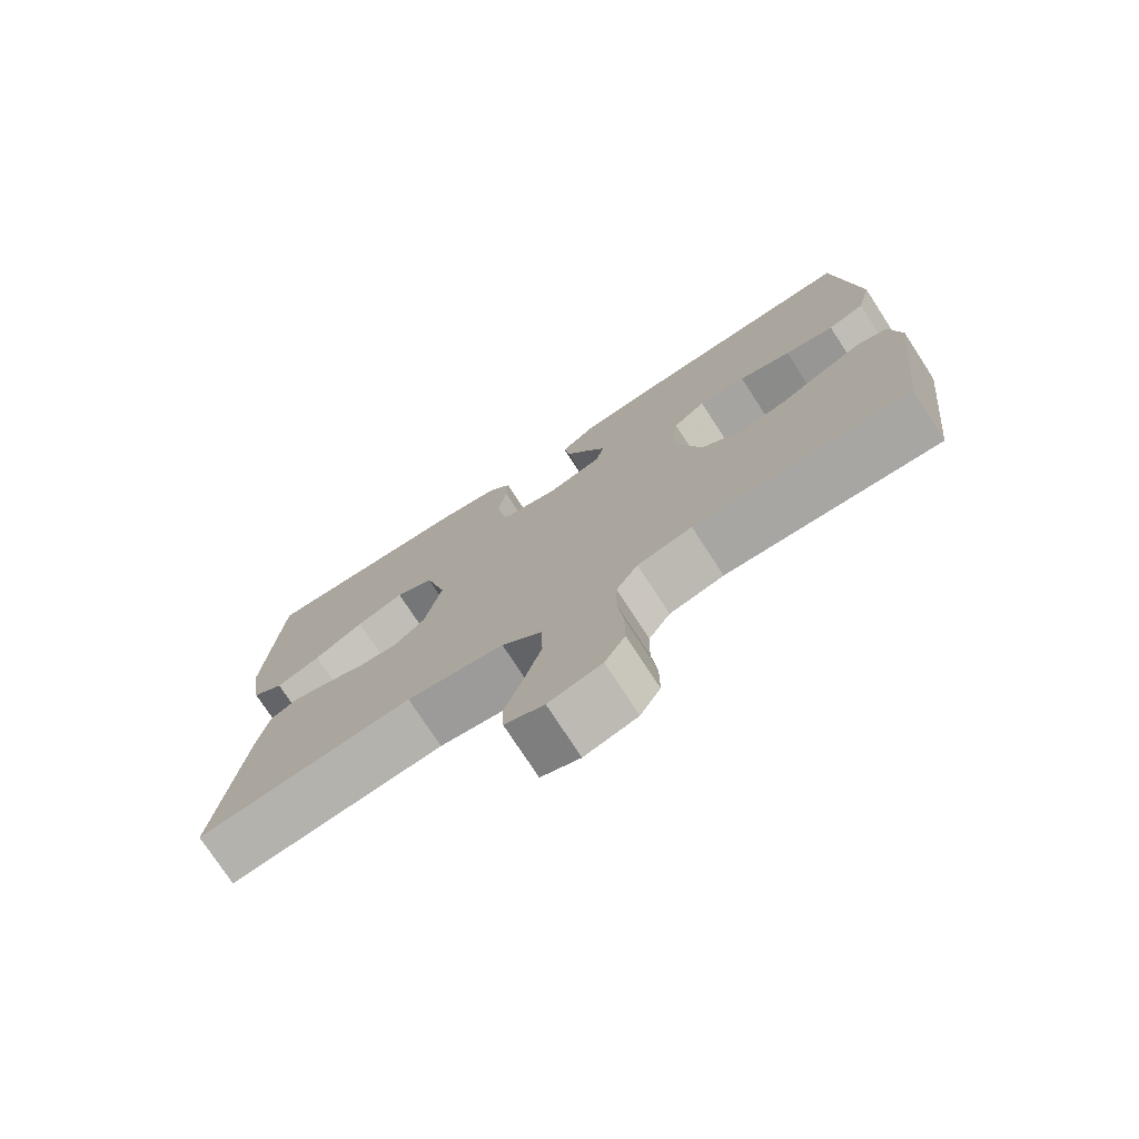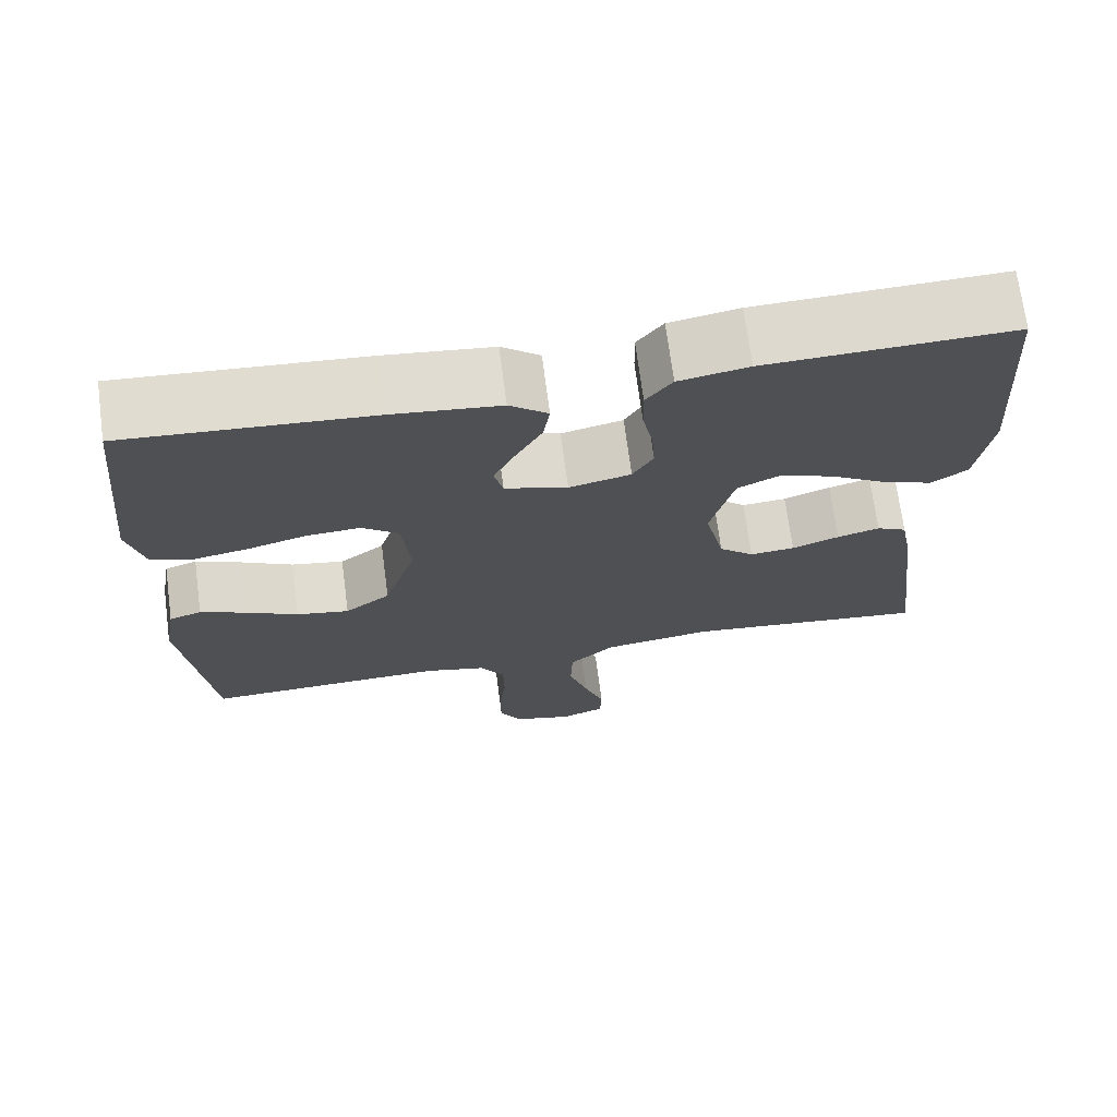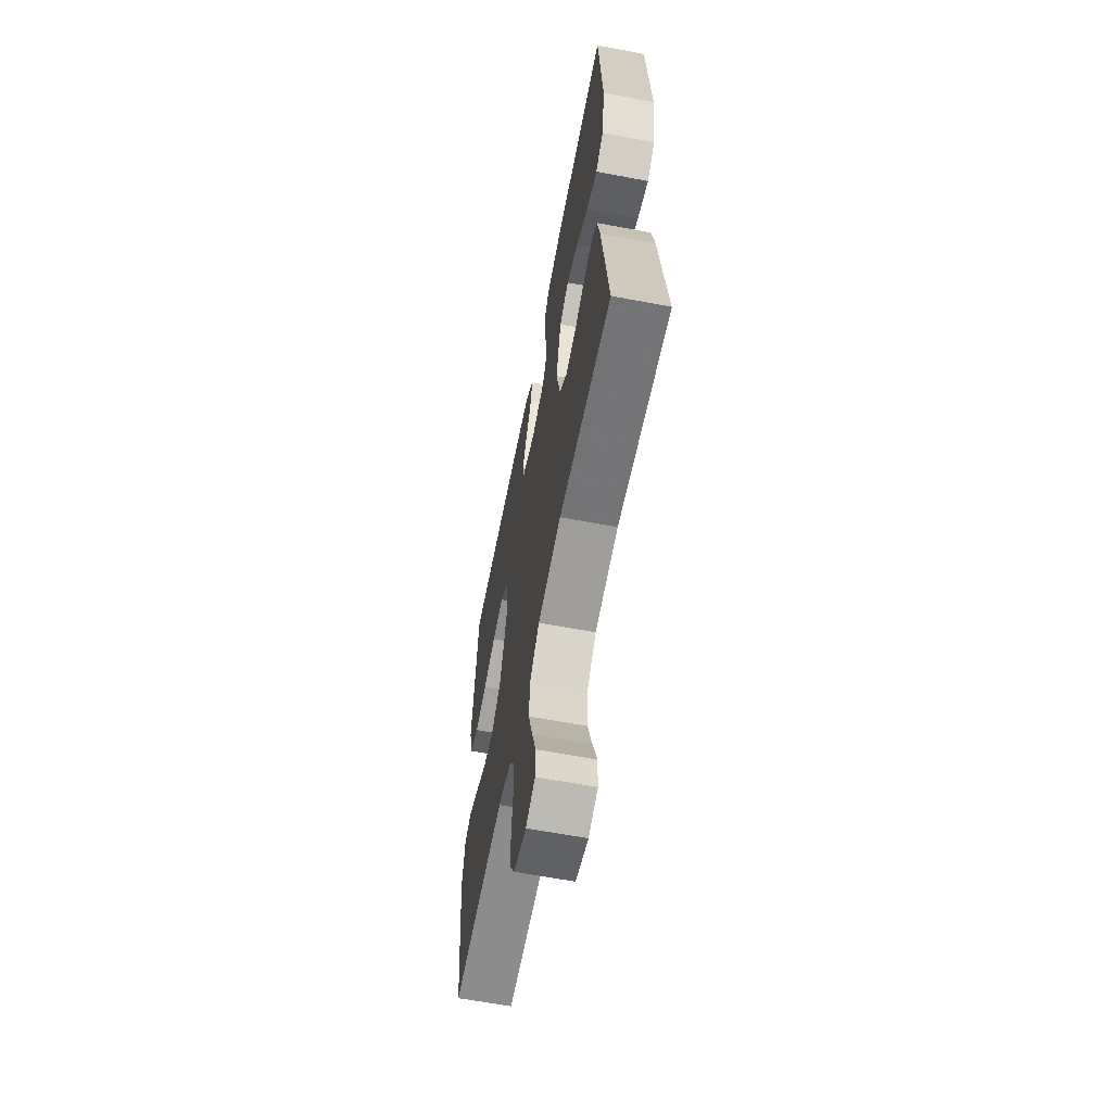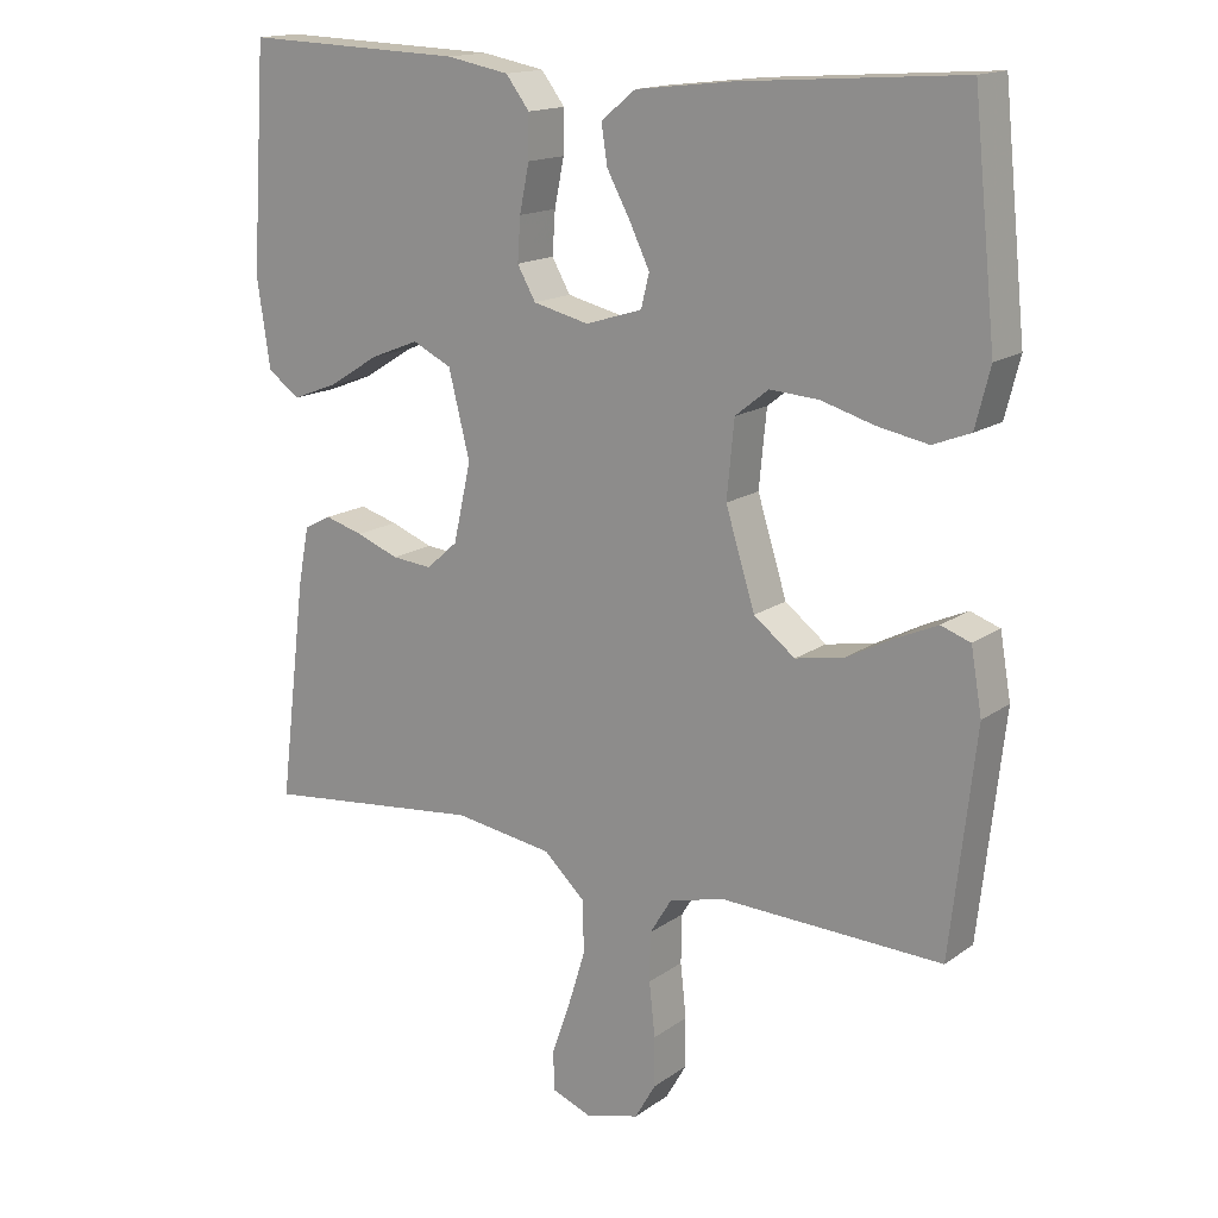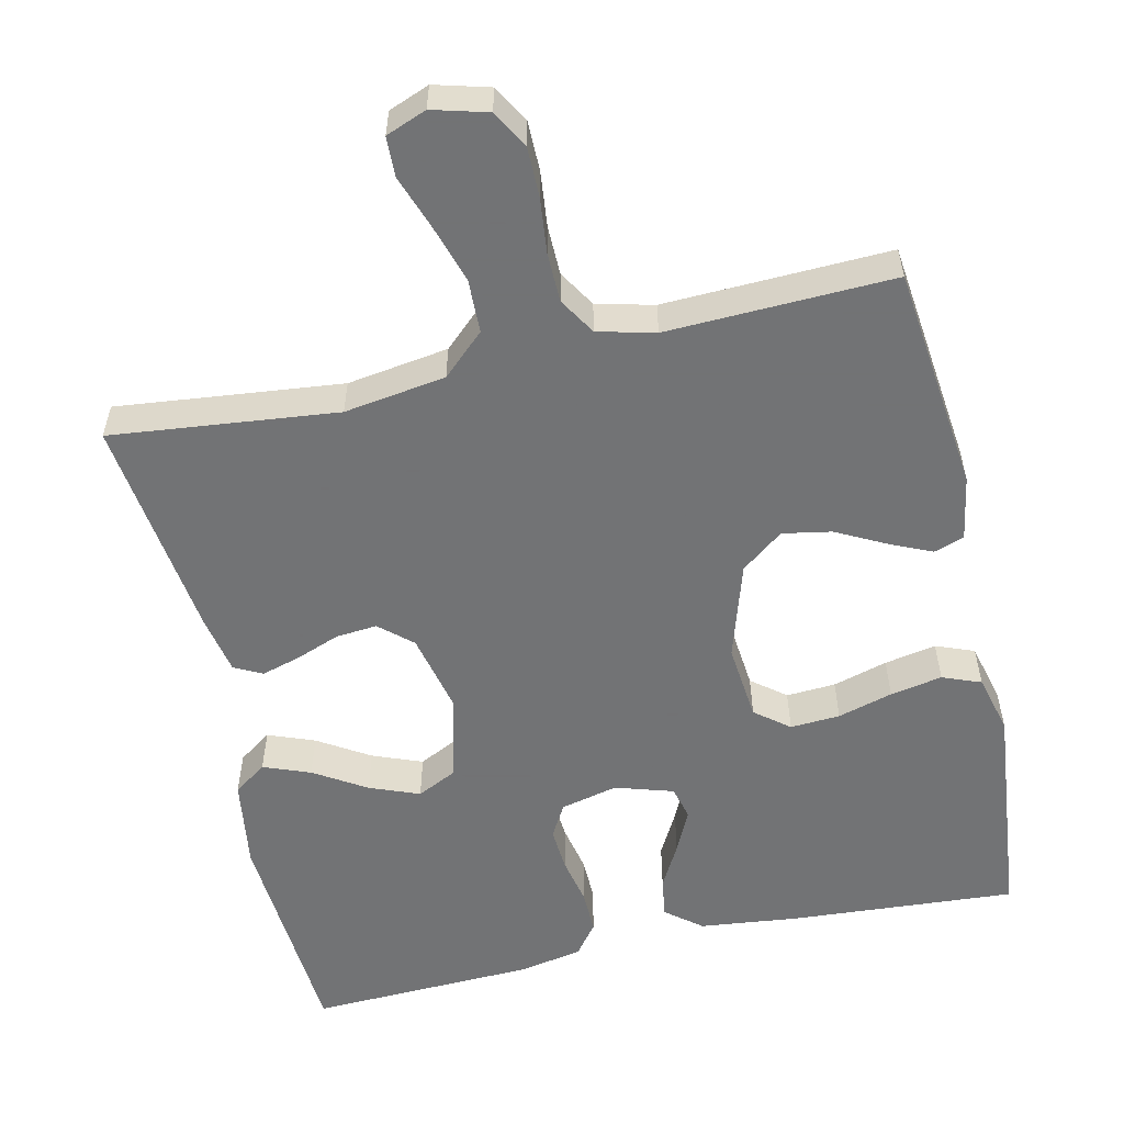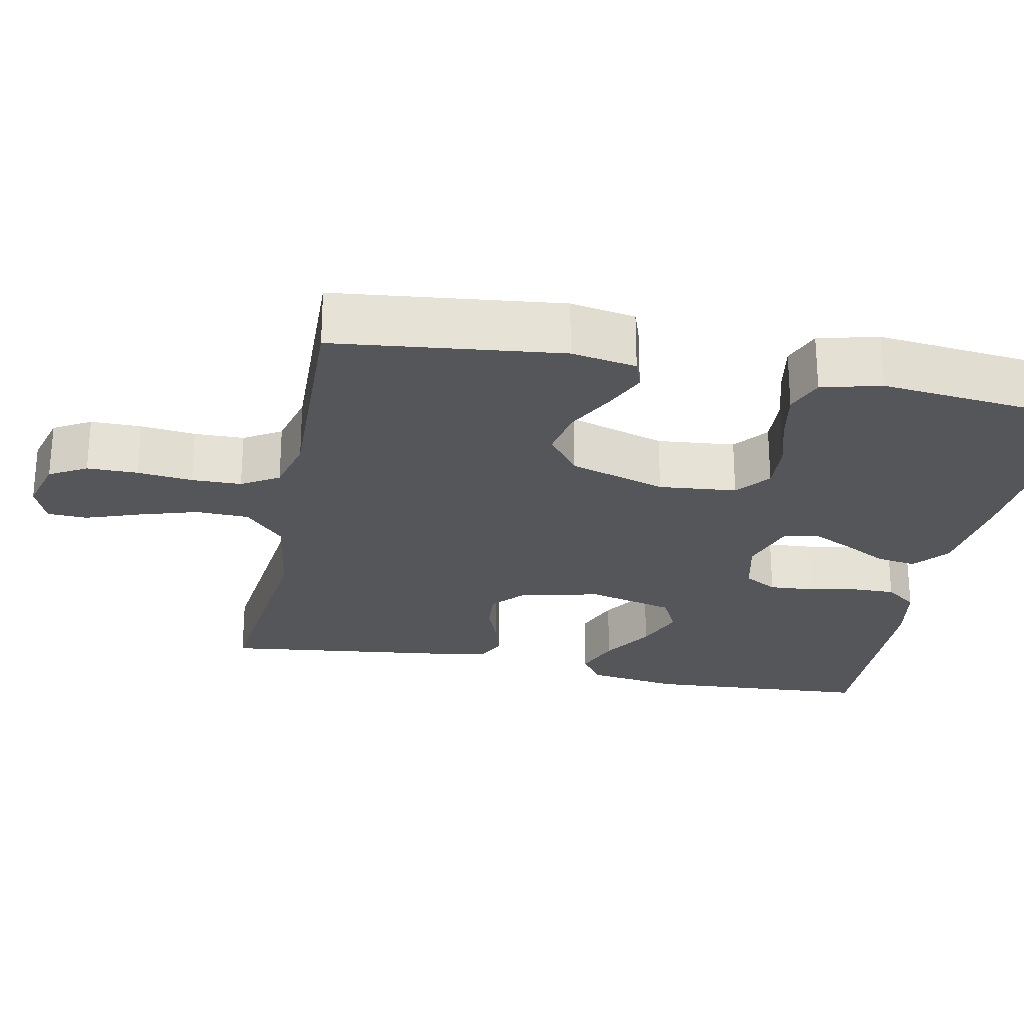
<metadata>
{"format":"obj","ext":"obj","renderer":"f3d","projection":"perspective","resolution":1024,"background":"white","views":[{"elev":-75.6,"azim":-147.0,"up":"+Z"},{"elev":70.9,"azim":-7.5,"up":"+Z"},{"elev":-62.3,"azim":79.1,"up":"+Z"},{"elev":15.8,"azim":-144.9,"up":"+Z"},{"elev":-55.7,"azim":-167.2,"up":"+Y"},{"elev":-25.3,"azim":-101.4,"up":"+Y"}]}
</metadata>
<code>
v -0.5 0.07 0.5
v -0.2 0.07 0.479
v -0.068 0.07 0.464
v -0.021 0.07 0.426
v -0.029 0.07 0.373
v -0.061 0.07 0.314
v -0.088 0.07 0.258
v -0.077 0.07 0.213
v 0 0.07 0.189
v 0.076 0.07 0.207
v 0.101 0.07 0.251
v 0.097 0.07 0.309
v 0.084 0.07 0.373
v 0.083 0.07 0.431
v 0.115 0.07 0.473
v 0.2 0.07 0.489
v 0.5 0.07 0.5
v 0.52 0.07 0.2
v 0.502 0.07 0.079
v 0.458 0.07 0.048
v 0.396 0.07 0.072
v 0.327 0.07 0.115
v 0.261 0.07 0.141
v 0.208 0.07 0.115
v 0.179 0.07 0
v 0.203 0.07 -0.107
v 0.246 0.07 -0.145
v 0.301 0.07 -0.14
v 0.359 0.07 -0.118
v 0.411 0.07 -0.103
v 0.448 0.07 -0.122
v 0.463 0.07 -0.2
v 0.5 0.07 -0.5
v 0.2 0.07 -0.467
v 0.065 0.07 -0.487
v 0.009 0.07 -0.539
v 0.007 0.07 -0.61
v 0.031 0.07 -0.688
v 0.056 0.07 -0.759
v 0.054 0.07 -0.812
v 0 0.07 -0.833
v -0.073 0.07 -0.813
v -0.101 0.07 -0.764
v -0.101 0.07 -0.697
v -0.093 0.07 -0.624
v -0.094 0.07 -0.558
v -0.124 0.07 -0.509
v -0.2 0.07 -0.49
v -0.5 0.07 -0.5
v -0.534 0.07 -0.2
v -0.519 0.07 -0.114
v -0.479 0.07 -0.1
v -0.423 0.07 -0.125
v -0.358 0.07 -0.159
v -0.293 0.07 -0.171
v -0.237 0.07 -0.128
v -0.197 0.07 0
v -0.207 0.07 0.103
v -0.252 0.07 0.139
v -0.318 0.07 0.135
v -0.391 0.07 0.114
v -0.46 0.07 0.101
v -0.511 0.07 0.121
v -0.531 0.07 0.2
v -0.5 0 0.5
v -0.2 0 0.479
v -0.068 0 0.464
v -0.021 0 0.426
v -0.029 0 0.373
v -0.061 0 0.314
v -0.088 0 0.258
v -0.077 0 0.213
v 0 0 0.189
v 0.076 0 0.207
v 0.101 0 0.251
v 0.097 0 0.309
v 0.084 0 0.373
v 0.083 0 0.431
v 0.115 0 0.473
v 0.2 0 0.489
v 0.5 0 0.5
v 0.52 0 0.2
v 0.502 0 0.079
v 0.458 0 0.048
v 0.396 0 0.072
v 0.327 0 0.115
v 0.261 0 0.141
v 0.208 0 0.115
v 0.179 0 0
v 0.203 0 -0.107
v 0.246 0 -0.145
v 0.301 0 -0.14
v 0.359 0 -0.118
v 0.411 0 -0.103
v 0.448 0 -0.122
v 0.463 0 -0.2
v 0.5 0 -0.5
v 0.2 0 -0.467
v 0.065 0 -0.487
v 0.009 0 -0.539
v 0.007 0 -0.61
v 0.031 0 -0.688
v 0.056 0 -0.759
v 0.054 0 -0.812
v 0 0 -0.833
v -0.073 0 -0.813
v -0.101 0 -0.764
v -0.101 0 -0.697
v -0.093 0 -0.624
v -0.094 0 -0.558
v -0.124 0 -0.509
v -0.2 0 -0.49
v -0.5 0 -0.5
v -0.534 0 -0.2
v -0.519 0 -0.114
v -0.479 0 -0.1
v -0.423 0 -0.125
v -0.358 0 -0.159
v -0.293 0 -0.171
v -0.237 0 -0.128
v -0.197 0 0
v -0.207 0 0.103
v -0.252 0 0.139
v -0.318 0 0.135
v -0.391 0 0.114
v -0.46 0 0.101
v -0.511 0 0.121
v -0.531 0 0.2
f 4 5 6
f 3 4 6
f 2 3 6
f 1 2 6
f 64 1 6
f 63 64 6
f 62 63 6
f 61 62 6
f 60 61 6
f 59 60 6 7
f 58 59 7 8
f 57 58 8 9
f 56 57 9 10
f 52 53 54
f 51 52 54
f 50 51 54
f 49 50 54
f 48 49 54
f 47 48 54 55
f 46 47 55 56
f 43 44 45
f 42 43 45
f 41 42 45
f 40 41 45
f 39 40 45
f 38 39 45
f 37 38 45 46
f 36 37 46 56
f 32 33 34
f 31 32 34
f 30 31 34
f 29 30 34
f 28 29 34
f 27 28 34 35
f 35 36 56
f 27 35 56
f 26 27 56
f 20 21 22
f 19 20 22
f 18 19 22
f 17 18 22
f 16 17 22
f 15 16 22
f 14 15 22
f 13 14 22
f 12 13 22
f 11 12 22 23
f 10 11 23 24
f 25 26 56 10
f 10 24 25
f 70 69 68
f 70 68 67
f 70 67 66
f 70 66 65
f 70 65 128
f 70 128 127
f 70 127 126
f 70 126 125
f 70 125 124
f 71 70 124 123
f 72 71 123 122
f 73 72 122 121
f 74 73 121 120
f 118 117 116
f 118 116 115
f 118 115 114
f 118 114 113
f 118 113 112
f 119 118 112 111
f 120 119 111 110
f 109 108 107
f 109 107 106
f 109 106 105
f 109 105 104
f 109 104 103
f 109 103 102
f 110 109 102 101
f 120 110 101 100
f 98 97 96
f 98 96 95
f 98 95 94
f 98 94 93
f 98 93 92
f 99 98 92 91
f 120 100 99
f 120 99 91
f 120 91 90
f 86 85 84
f 86 84 83
f 86 83 82
f 86 82 81
f 86 81 80
f 86 80 79
f 86 79 78
f 86 78 77
f 86 77 76
f 87 86 76 75
f 88 87 75 74
f 74 120 90 89
f 89 88 74
f 1 65 66 2
f 2 66 67 3
f 3 67 68 4
f 4 68 69 5
f 5 69 70 6
f 6 70 71 7
f 7 71 72 8
f 8 72 73 9
f 9 73 74 10
f 10 74 75 11
f 11 75 76 12
f 12 76 77 13
f 13 77 78 14
f 14 78 79 15
f 15 79 80 16
f 16 80 81 17
f 17 81 82 18
f 18 82 83 19
f 19 83 84 20
f 20 84 85 21
f 21 85 86 22
f 22 86 87 23
f 23 87 88 24
f 24 88 89 25
f 25 89 90 26
f 26 90 91 27
f 27 91 92 28
f 28 92 93 29
f 29 93 94 30
f 30 94 95 31
f 31 95 96 32
f 32 96 97 33
f 33 97 98 34
f 34 98 99 35
f 35 99 100 36
f 36 100 101 37
f 37 101 102 38
f 38 102 103 39
f 39 103 104 40
f 40 104 105 41
f 41 105 106 42
f 42 106 107 43
f 43 107 108 44
f 44 108 109 45
f 45 109 110 46
f 46 110 111 47
f 47 111 112 48
f 48 112 113 49
f 49 113 114 50
f 50 114 115 51
f 51 115 116 52
f 52 116 117 53
f 53 117 118 54
f 54 118 119 55
f 55 119 120 56
f 56 120 121 57
f 57 121 122 58
f 58 122 123 59
f 59 123 124 60
f 60 124 125 61
f 61 125 126 62
f 62 126 127 63
f 63 127 128 64
f 64 128 65 1

</code>
